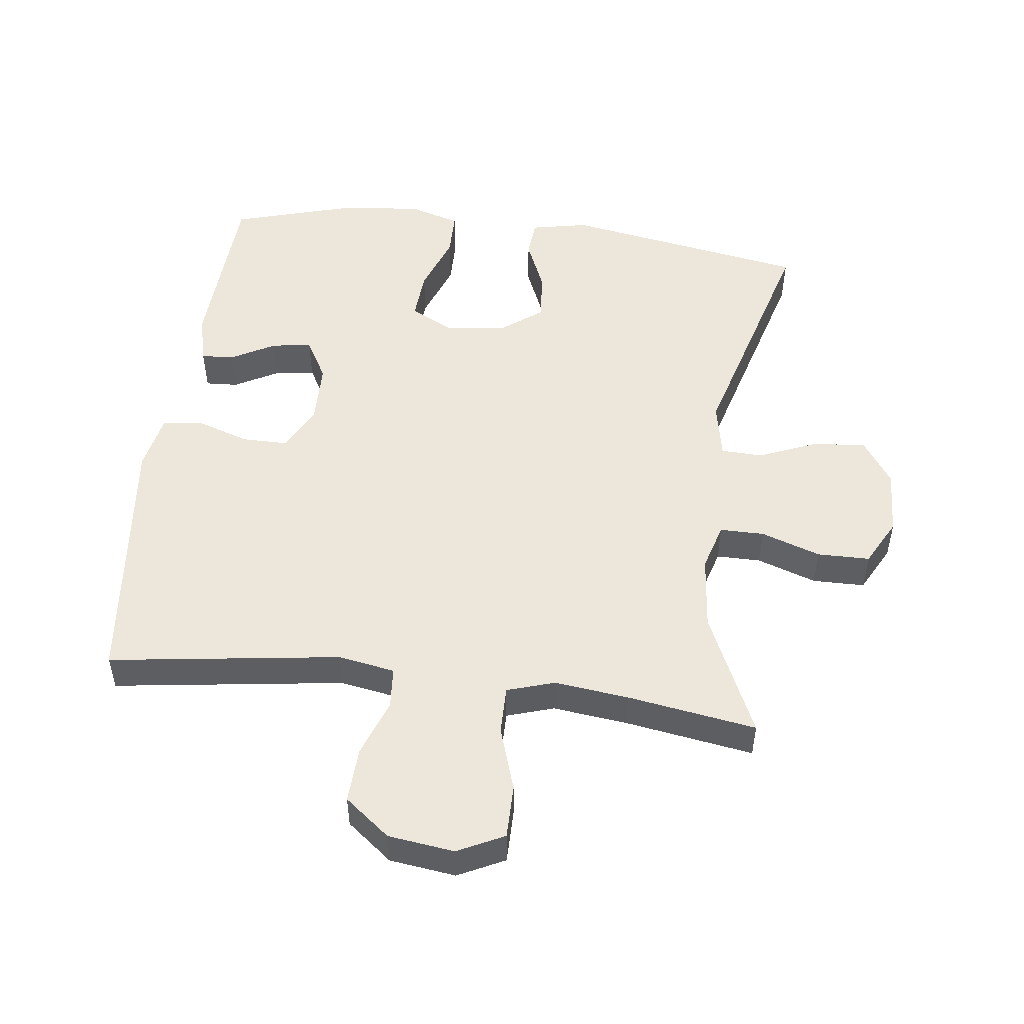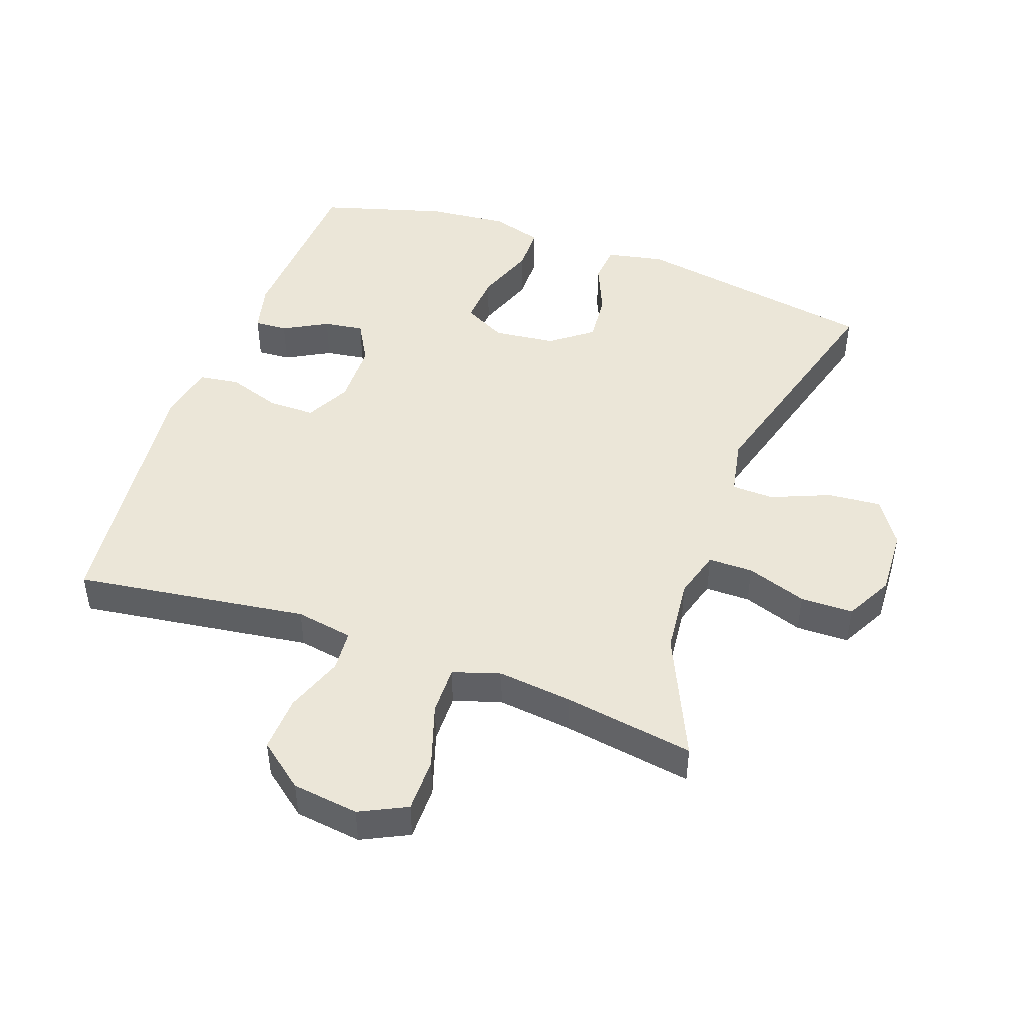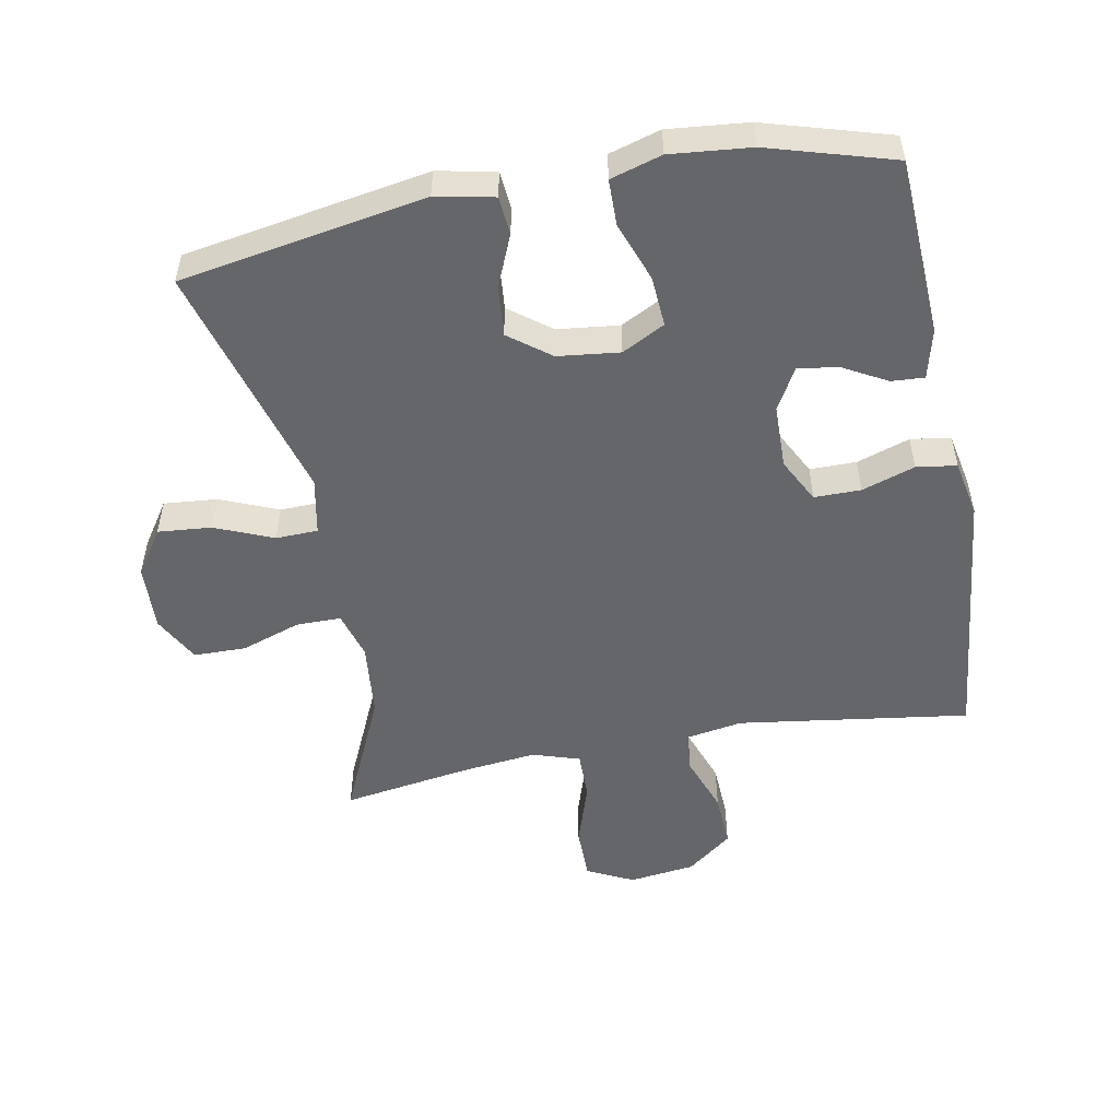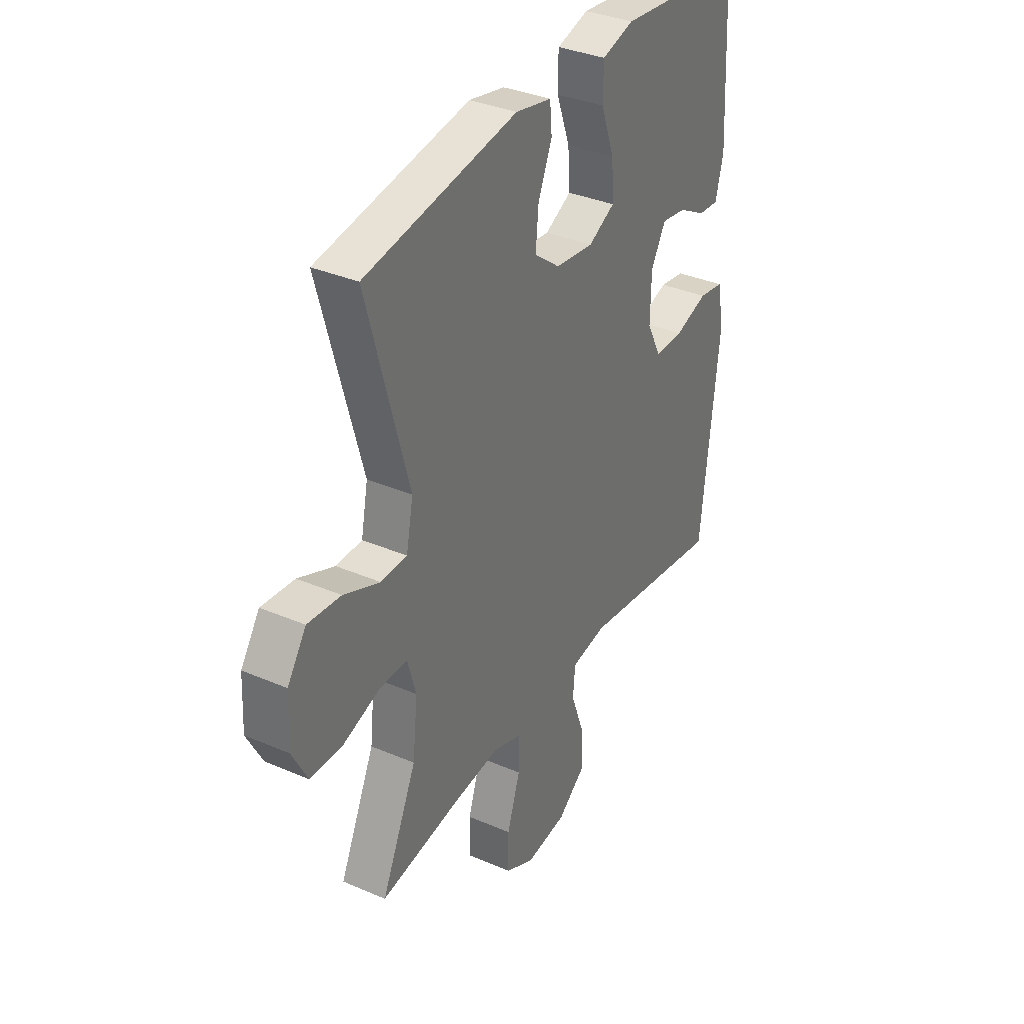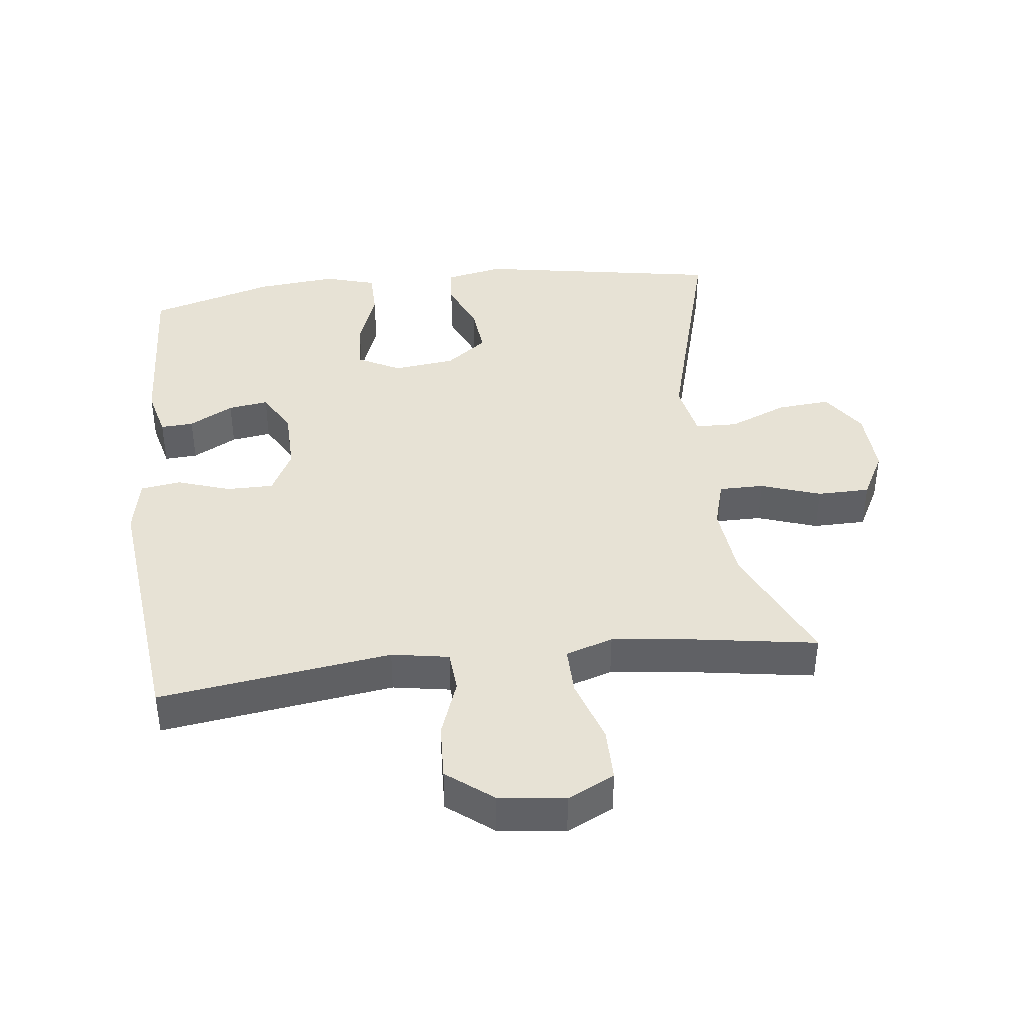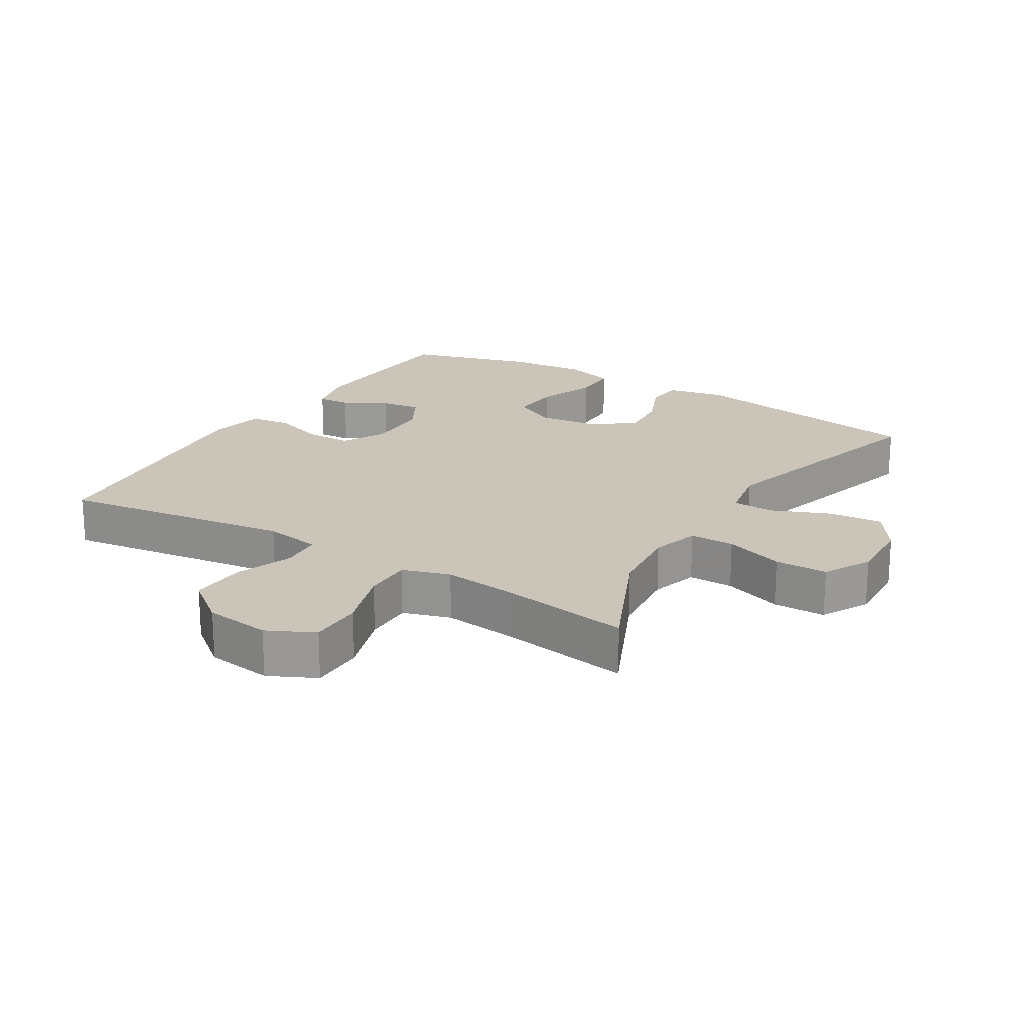
<metadata>
{"format":"obj","ext":"obj","renderer":"f3d","projection":"perspective","resolution":1024,"background":"white","views":[{"elev":50.7,"azim":-172.8,"up":"+Y"},{"elev":46.5,"azim":-160.2,"up":"+Y"},{"elev":-51.8,"azim":10.7,"up":"+Y"},{"elev":35.0,"azim":-60.1,"up":"+Z"},{"elev":40.4,"azim":173.3,"up":"+Y"},{"elev":20.4,"azim":-148.4,"up":"+Y"}]}
</metadata>
<code>
v 0.5 0.07 0.5
v 0.514 0.07 0.228
v 0.495 0.07 0.152
v 0.445 0.07 0.155
v 0.378 0.07 0.192
v 0.317 0.07 0.201
v 0.281 0.07 0.137
v 0.279 0.07 0.04
v 0.314 0.07 -0.028
v 0.385 0.07 -0.028
v 0.466 0.07 -0.001
v 0.527 0.07 -0.01
v 0.544 0.07 -0.097
v 0.5 0.07 -0.5
v 0.147 0.07 -0.45
v 0.06 0.07 -0.465
v 0.055 0.07 -0.528
v 0.087 0.07 -0.616
v 0.091 0.07 -0.701
v 0.022 0.07 -0.755
v -0.079 0.07 -0.768
v -0.15 0.07 -0.733
v -0.15 0.07 -0.651
v -0.118 0.07 -0.553
v -0.117 0.07 -0.479
v -0.189 0.07 -0.456
v -0.303 0.07 -0.469
v -0.5 0.07 -0.5
v -0.414 0.07 -0.311
v -0.402 0.07 -0.196
v -0.423 0.07 -0.123
v -0.491 0.07 -0.123
v -0.582 0.07 -0.154
v -0.662 0.07 -0.153
v -0.7 0.07 -0.081
v -0.695 0.07 0.021
v -0.649 0.07 0.089
v -0.568 0.07 0.082
v -0.479 0.07 0.045
v -0.415 0.07 0.047
v -0.398 0.07 0.134
v -0.5 0.07 0.5
v -0.127 0.07 0.564
v -0.039 0.07 0.546
v -0.034 0.07 0.488
v -0.068 0.07 0.408
v -0.075 0.07 0.332
v -0.012 0.07 0.284
v 0.082 0.07 0.273
v 0.147 0.07 0.307
v 0.142 0.07 0.384
v 0.109 0.07 0.475
v 0.11 0.07 0.545
v 0.188 0.07 0.568
v 0.31 0.07 0.556
v 0.5 0 0.5
v 0.514 0 0.228
v 0.495 0 0.152
v 0.445 0 0.155
v 0.378 0 0.192
v 0.317 0 0.201
v 0.281 0 0.137
v 0.279 0 0.04
v 0.314 0 -0.028
v 0.385 0 -0.028
v 0.466 0 -0.001
v 0.527 0 -0.01
v 0.544 0 -0.097
v 0.5 0 -0.5
v 0.147 0 -0.45
v 0.06 0 -0.465
v 0.055 0 -0.528
v 0.087 0 -0.616
v 0.091 0 -0.701
v 0.022 0 -0.755
v -0.079 0 -0.768
v -0.15 0 -0.733
v -0.15 0 -0.651
v -0.118 0 -0.553
v -0.117 0 -0.479
v -0.189 0 -0.456
v -0.303 0 -0.469
v -0.5 0 -0.5
v -0.414 0 -0.311
v -0.402 0 -0.196
v -0.423 0 -0.123
v -0.491 0 -0.123
v -0.582 0 -0.154
v -0.662 0 -0.153
v -0.7 0 -0.081
v -0.695 0 0.021
v -0.649 0 0.089
v -0.568 0 0.082
v -0.479 0 0.045
v -0.415 0 0.047
v -0.398 0 0.134
v -0.5 0 0.5
v -0.127 0 0.564
v -0.039 0 0.546
v -0.034 0 0.488
v -0.068 0 0.408
v -0.075 0 0.332
v -0.012 0 0.284
v 0.082 0 0.273
v 0.147 0 0.307
v 0.142 0 0.384
v 0.109 0 0.475
v 0.11 0 0.545
v 0.188 0 0.568
v 0.31 0 0.556
f 3 4 5
f 2 3 5
f 1 2 5
f 55 1 5
f 54 55 5
f 53 54 5
f 52 53 5
f 51 52 5
f 50 51 5 6
f 49 50 6 7
f 48 49 7 8
f 47 48 8 9
f 44 45 46
f 43 44 46
f 42 43 46
f 41 42 46
f 40 41 46 47
f 37 38 39
f 36 37 39
f 35 36 39
f 34 35 39
f 33 34 39
f 32 33 39
f 31 32 39 40
f 40 47 9
f 31 40 9
f 30 31 9
f 27 28 29
f 30 9 10
f 29 30 10
f 27 29 10
f 26 27 10
f 22 23 24
f 21 22 24
f 20 21 24
f 19 20 24
f 18 19 24
f 17 18 24
f 16 17 24 25
f 11 12 13
f 10 11 13
f 26 10 13
f 25 26 13
f 16 25 13
f 15 16 13
f 13 14 15
f 60 59 58
f 60 58 57
f 60 57 56
f 60 56 110
f 60 110 109
f 60 109 108
f 60 108 107
f 60 107 106
f 61 60 106 105
f 62 61 105 104
f 63 62 104 103
f 64 63 103 102
f 101 100 99
f 101 99 98
f 101 98 97
f 101 97 96
f 102 101 96 95
f 94 93 92
f 94 92 91
f 94 91 90
f 94 90 89
f 94 89 88
f 94 88 87
f 95 94 87 86
f 64 102 95
f 64 95 86
f 64 86 85
f 84 83 82
f 65 64 85
f 65 85 84
f 65 84 82
f 65 82 81
f 79 78 77
f 79 77 76
f 79 76 75
f 79 75 74
f 79 74 73
f 79 73 72
f 80 79 72 71
f 68 67 66
f 68 66 65
f 68 65 81
f 68 81 80
f 68 80 71
f 68 71 70
f 70 69 68
f 1 56 57 2
f 2 57 58 3
f 3 58 59 4
f 4 59 60 5
f 5 60 61 6
f 6 61 62 7
f 7 62 63 8
f 8 63 64 9
f 9 64 65 10
f 10 65 66 11
f 11 66 67 12
f 12 67 68 13
f 13 68 69 14
f 14 69 70 15
f 15 70 71 16
f 16 71 72 17
f 17 72 73 18
f 18 73 74 19
f 19 74 75 20
f 20 75 76 21
f 21 76 77 22
f 22 77 78 23
f 23 78 79 24
f 24 79 80 25
f 25 80 81 26
f 26 81 82 27
f 27 82 83 28
f 28 83 84 29
f 29 84 85 30
f 30 85 86 31
f 31 86 87 32
f 32 87 88 33
f 33 88 89 34
f 34 89 90 35
f 35 90 91 36
f 36 91 92 37
f 37 92 93 38
f 38 93 94 39
f 39 94 95 40
f 40 95 96 41
f 41 96 97 42
f 42 97 98 43
f 43 98 99 44
f 44 99 100 45
f 45 100 101 46
f 46 101 102 47
f 47 102 103 48
f 48 103 104 49
f 49 104 105 50
f 50 105 106 51
f 51 106 107 52
f 52 107 108 53
f 53 108 109 54
f 54 109 110 55
f 55 110 56 1

</code>
